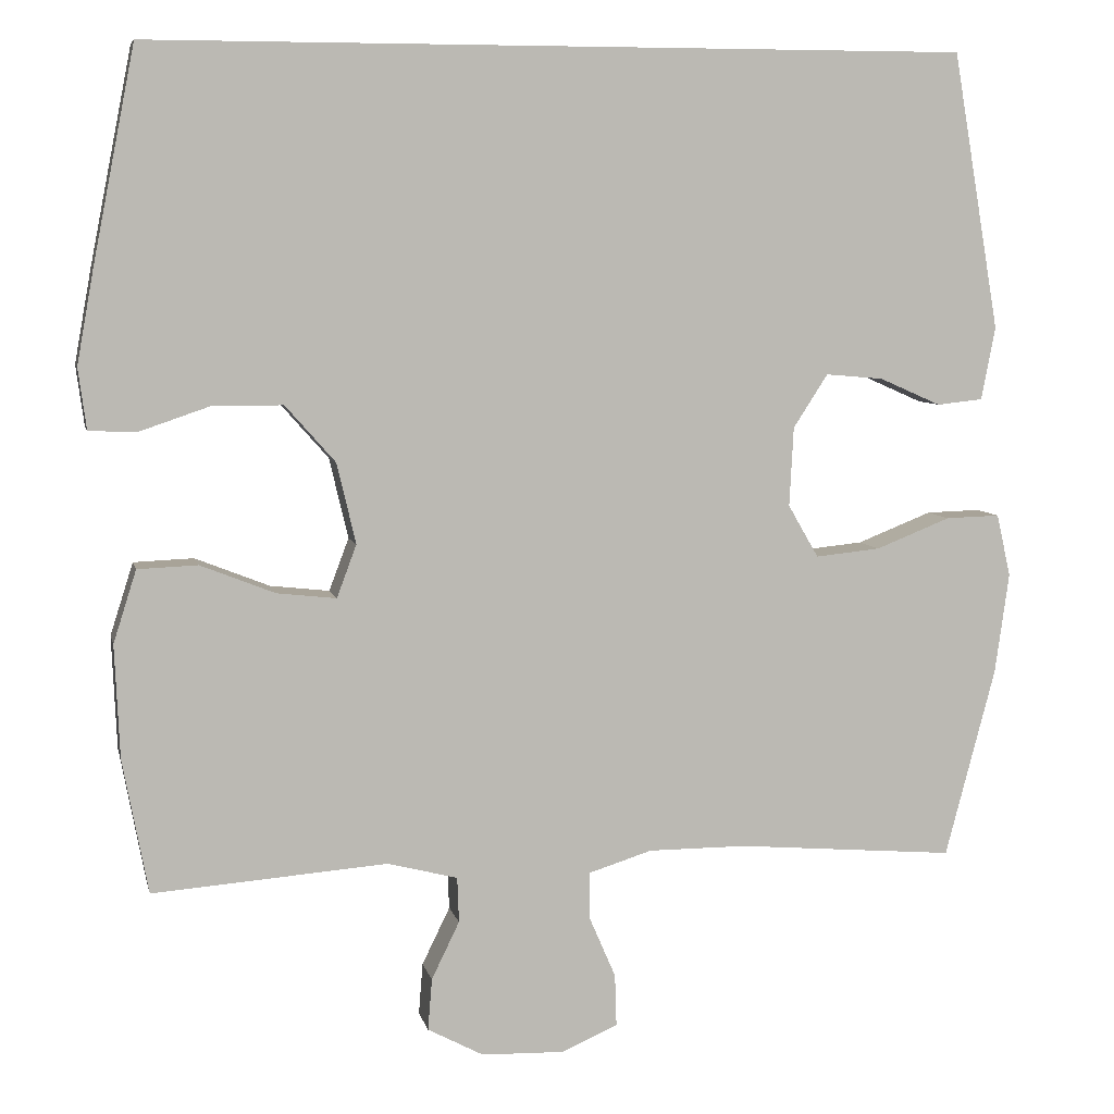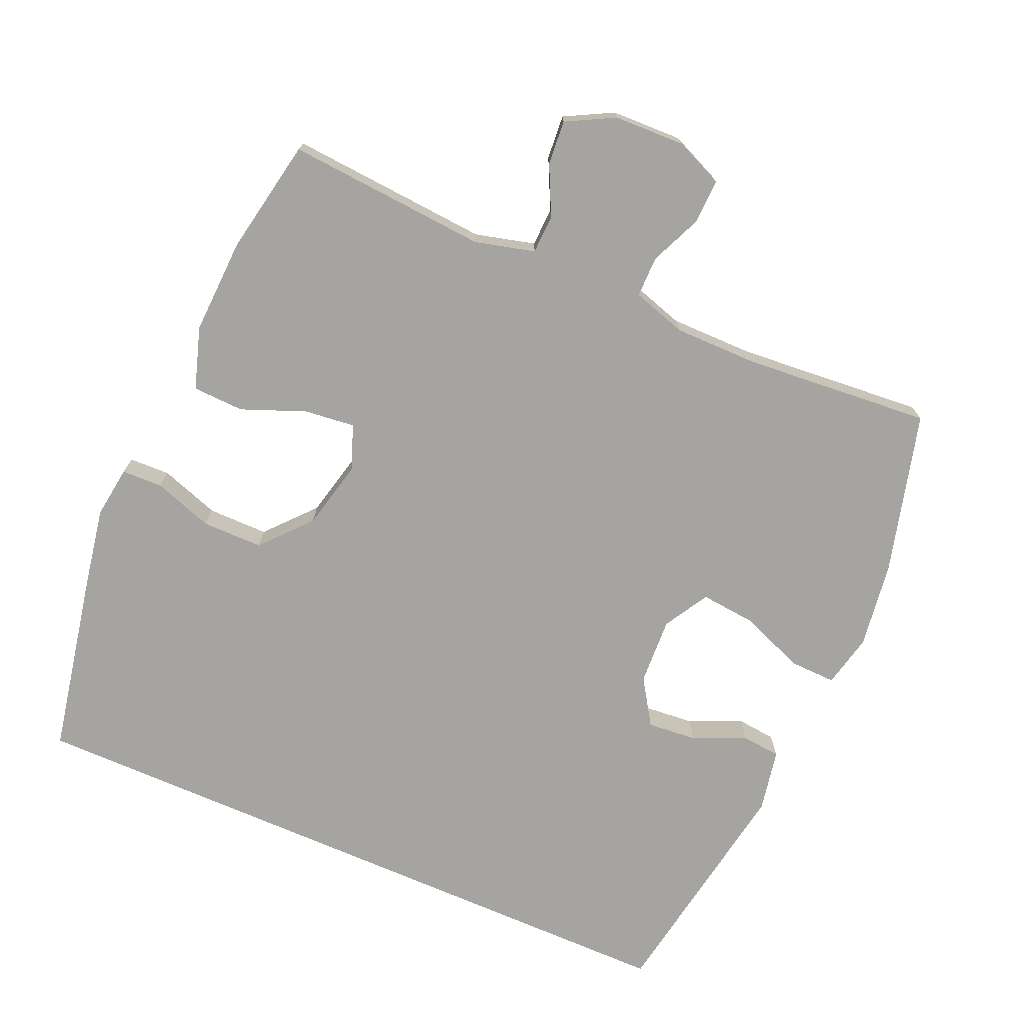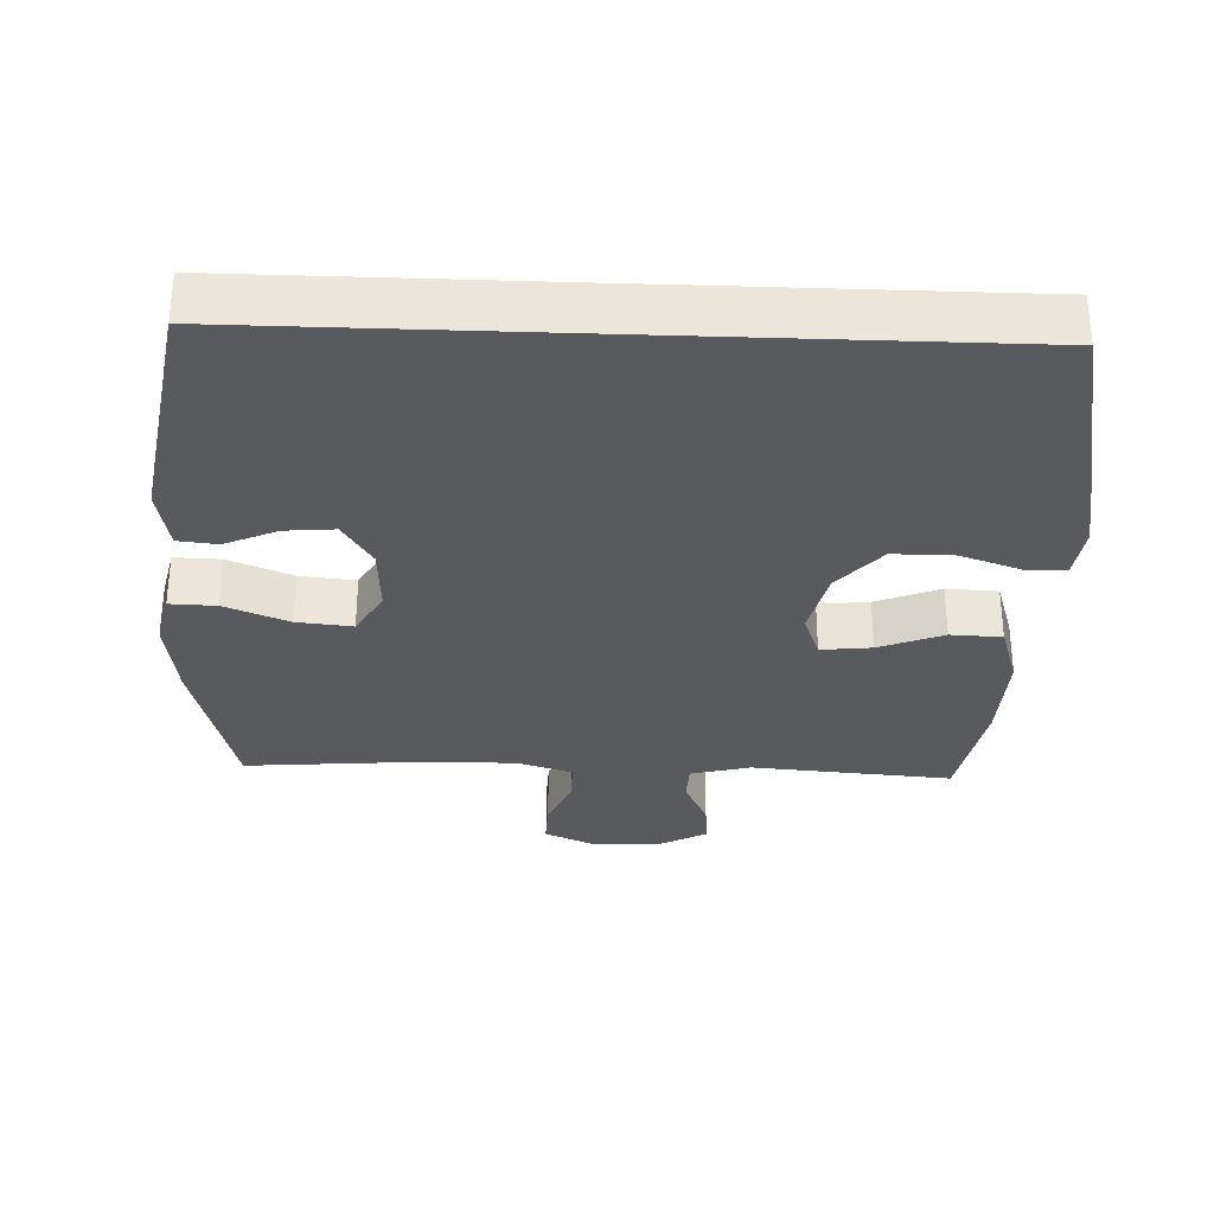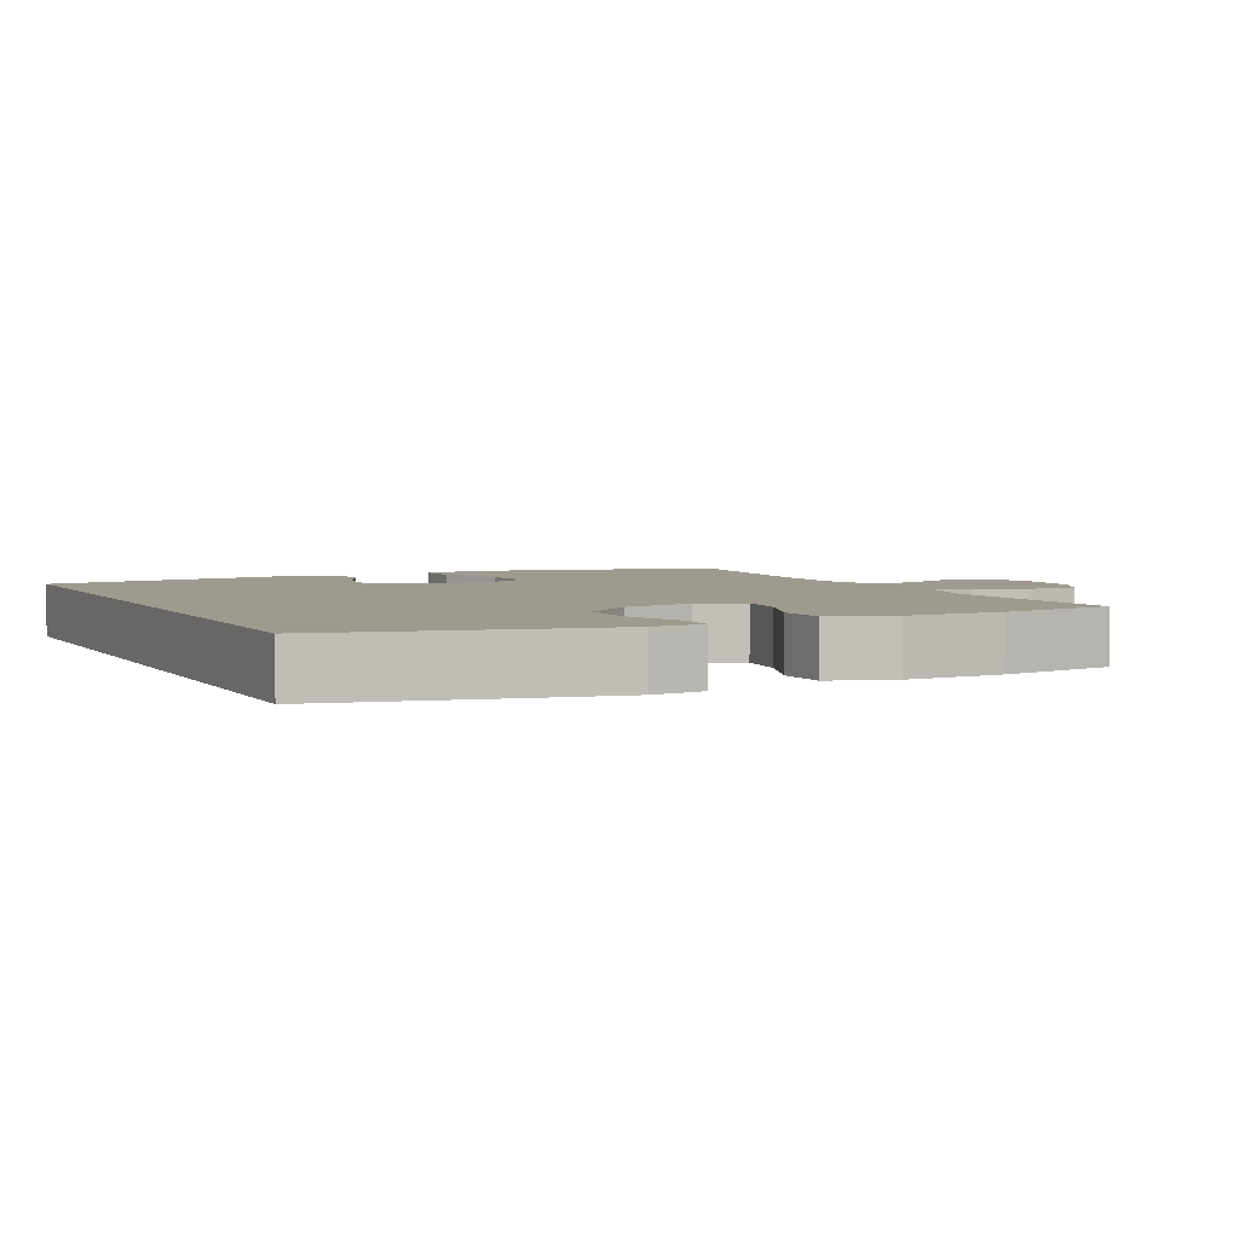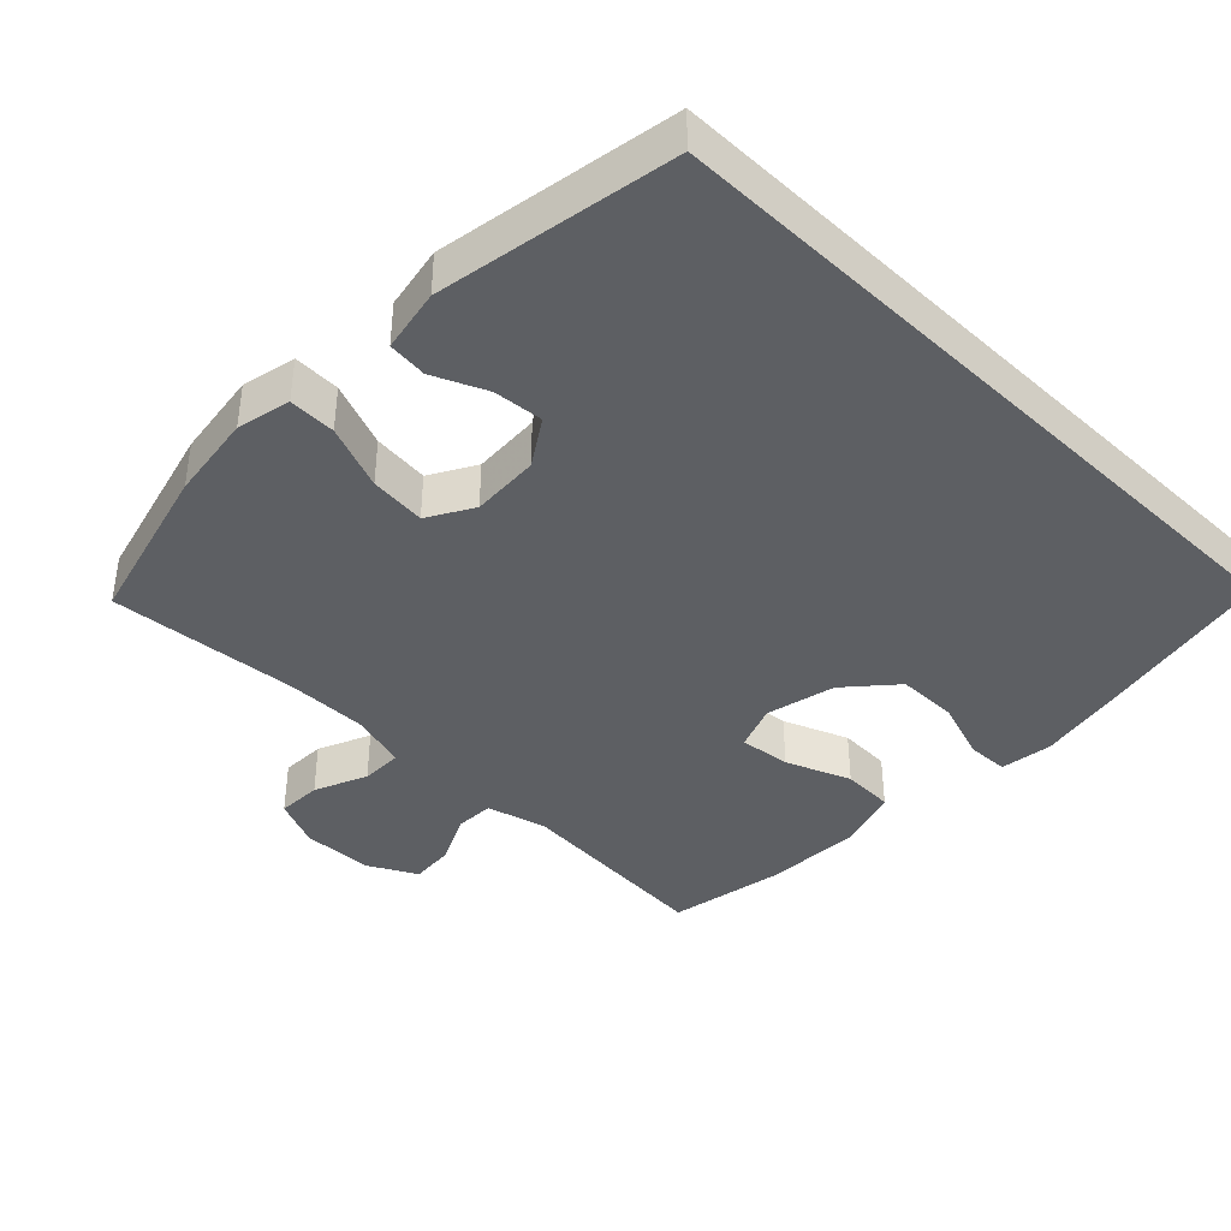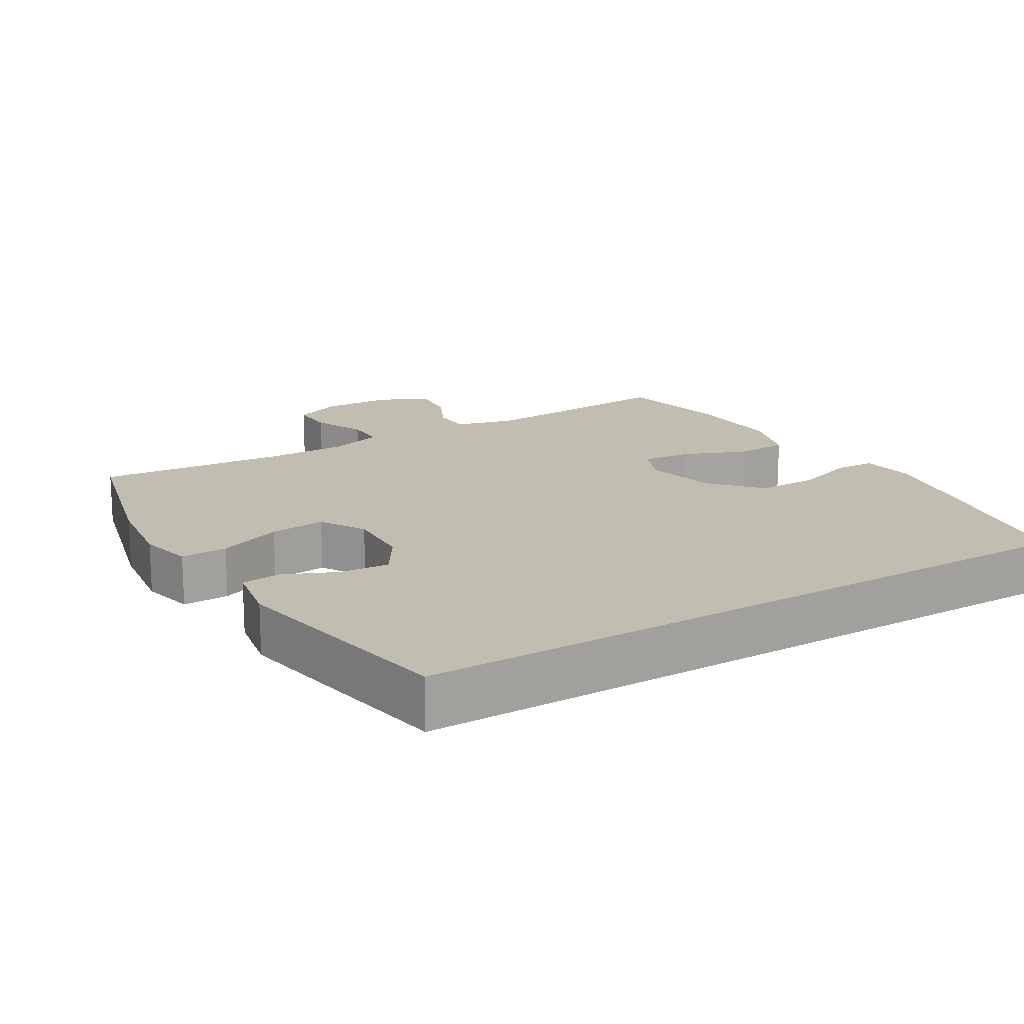
<metadata>
{"format":"obj","ext":"obj","renderer":"f3d","projection":"perspective","resolution":1024,"background":"white","views":[{"elev":6.8,"azim":167.8,"up":"+Z"},{"elev":-73.5,"azim":156.5,"up":"+Y"},{"elev":-31.8,"azim":-2.2,"up":"+Y"},{"elev":3.9,"azim":64.7,"up":"+Y"},{"elev":-40.1,"azim":-44.2,"up":"+Y"},{"elev":16.9,"azim":-31.3,"up":"+Y"}]}
</metadata>
<code>
v -0.5 0.07 -0.5
v -0.561 0.07 -0.269
v -0.578 0.07 -0.147
v -0.561 0.07 -0.071
v -0.495 0.07 -0.073
v -0.404 0.07 -0.109
v -0.325 0.07 -0.117
v -0.288 0.07 -0.053
v -0.293 0.07 0.043
v -0.335 0.07 0.108
v -0.405 0.07 0.102
v -0.48 0.07 0.069
v -0.536 0.07 0.075
v -0.553 0.07 0.164
v -0.496 0.07 0.5
v 0.5 0.07 0.5
v 0.551 0.07 0.242
v 0.572 0.07 0.126
v 0.562 0.07 0.052
v 0.504 0.07 0.05
v 0.419 0.07 0.079
v 0.333 0.07 0.079
v 0.272 0.07 0.01
v 0.249 0.07 -0.088
v 0.273 0.07 -0.152
v 0.345 0.07 -0.144
v 0.436 0.07 -0.108
v 0.509 0.07 -0.111
v 0.537 0.07 -0.199
v 0.531 0.07 -0.336
v 0.5 0.07 -0.5
v 0.214 0.07 -0.478
v 0.129 0.07 -0.5
v 0.127 0.07 -0.555
v 0.161 0.07 -0.625
v 0.166 0.07 -0.688
v 0.098 0.07 -0.724
v -0.002 0.07 -0.727
v -0.071 0.07 -0.697
v -0.069 0.07 -0.634
v -0.037 0.07 -0.56
v -0.037 0.07 -0.502
v -0.114 0.07 -0.478
v -0.233 0.07 -0.478
v -0.5 0 -0.5
v -0.561 0 -0.269
v -0.578 0 -0.147
v -0.561 0 -0.071
v -0.495 0 -0.073
v -0.404 0 -0.109
v -0.325 0 -0.117
v -0.288 0 -0.053
v -0.293 0 0.043
v -0.335 0 0.108
v -0.405 0 0.102
v -0.48 0 0.069
v -0.536 0 0.075
v -0.553 0 0.164
v -0.496 0 0.5
v 0.5 0 0.5
v 0.551 0 0.242
v 0.572 0 0.126
v 0.562 0 0.052
v 0.504 0 0.05
v 0.419 0 0.079
v 0.333 0 0.079
v 0.272 0 0.01
v 0.249 0 -0.088
v 0.273 0 -0.152
v 0.345 0 -0.144
v 0.436 0 -0.108
v 0.509 0 -0.111
v 0.537 0 -0.199
v 0.531 0 -0.336
v 0.5 0 -0.5
v 0.214 0 -0.478
v 0.129 0 -0.5
v 0.127 0 -0.555
v 0.161 0 -0.625
v 0.166 0 -0.688
v 0.098 0 -0.724
v -0.002 0 -0.727
v -0.071 0 -0.697
v -0.069 0 -0.634
v -0.037 0 -0.56
v -0.037 0 -0.502
v -0.114 0 -0.478
v -0.233 0 -0.478
f 38 39 40 41
f 38 41 42
f 37 38 42
f 34 35 36 37
f 33 34 37 42
f 32 33 42 43
f 30 31 32
f 29 30 32 43
f 26 27 28 29
f 25 26 29 43
f 18 19 20 21
f 18 21 22
f 17 18 22
f 16 17 22
f 15 16 22 23
f 11 12 13 14
f 10 11 14 15
f 9 10 15 23
f 3 4 5 6
f 3 6 7
f 44 1 2 3
f 44 3 7
f 24 25 43 44
f 24 44 7 8
f 8 9 23 24
f 85 84 83 82
f 86 85 82
f 86 82 81
f 81 80 79 78
f 86 81 78 77
f 87 86 77 76
f 76 75 74
f 87 76 74 73
f 73 72 71 70
f 87 73 70 69
f 65 64 63 62
f 66 65 62
f 66 62 61
f 66 61 60
f 67 66 60 59
f 58 57 56 55
f 59 58 55 54
f 67 59 54 53
f 50 49 48 47
f 51 50 47
f 47 46 45 88
f 51 47 88
f 88 87 69 68
f 52 51 88 68
f 68 67 53 52
f 1 45 46 2
f 2 46 47 3
f 3 47 48 4
f 4 48 49 5
f 5 49 50 6
f 6 50 51 7
f 7 51 52 8
f 8 52 53 9
f 9 53 54 10
f 10 54 55 11
f 11 55 56 12
f 12 56 57 13
f 13 57 58 14
f 14 58 59 15
f 15 59 60 16
f 16 60 61 17
f 17 61 62 18
f 18 62 63 19
f 19 63 64 20
f 20 64 65 21
f 21 65 66 22
f 22 66 67 23
f 23 67 68 24
f 24 68 69 25
f 25 69 70 26
f 26 70 71 27
f 27 71 72 28
f 28 72 73 29
f 29 73 74 30
f 30 74 75 31
f 31 75 76 32
f 32 76 77 33
f 33 77 78 34
f 34 78 79 35
f 35 79 80 36
f 36 80 81 37
f 37 81 82 38
f 38 82 83 39
f 39 83 84 40
f 40 84 85 41
f 41 85 86 42
f 42 86 87 43
f 43 87 88 44
f 44 88 45 1

</code>
